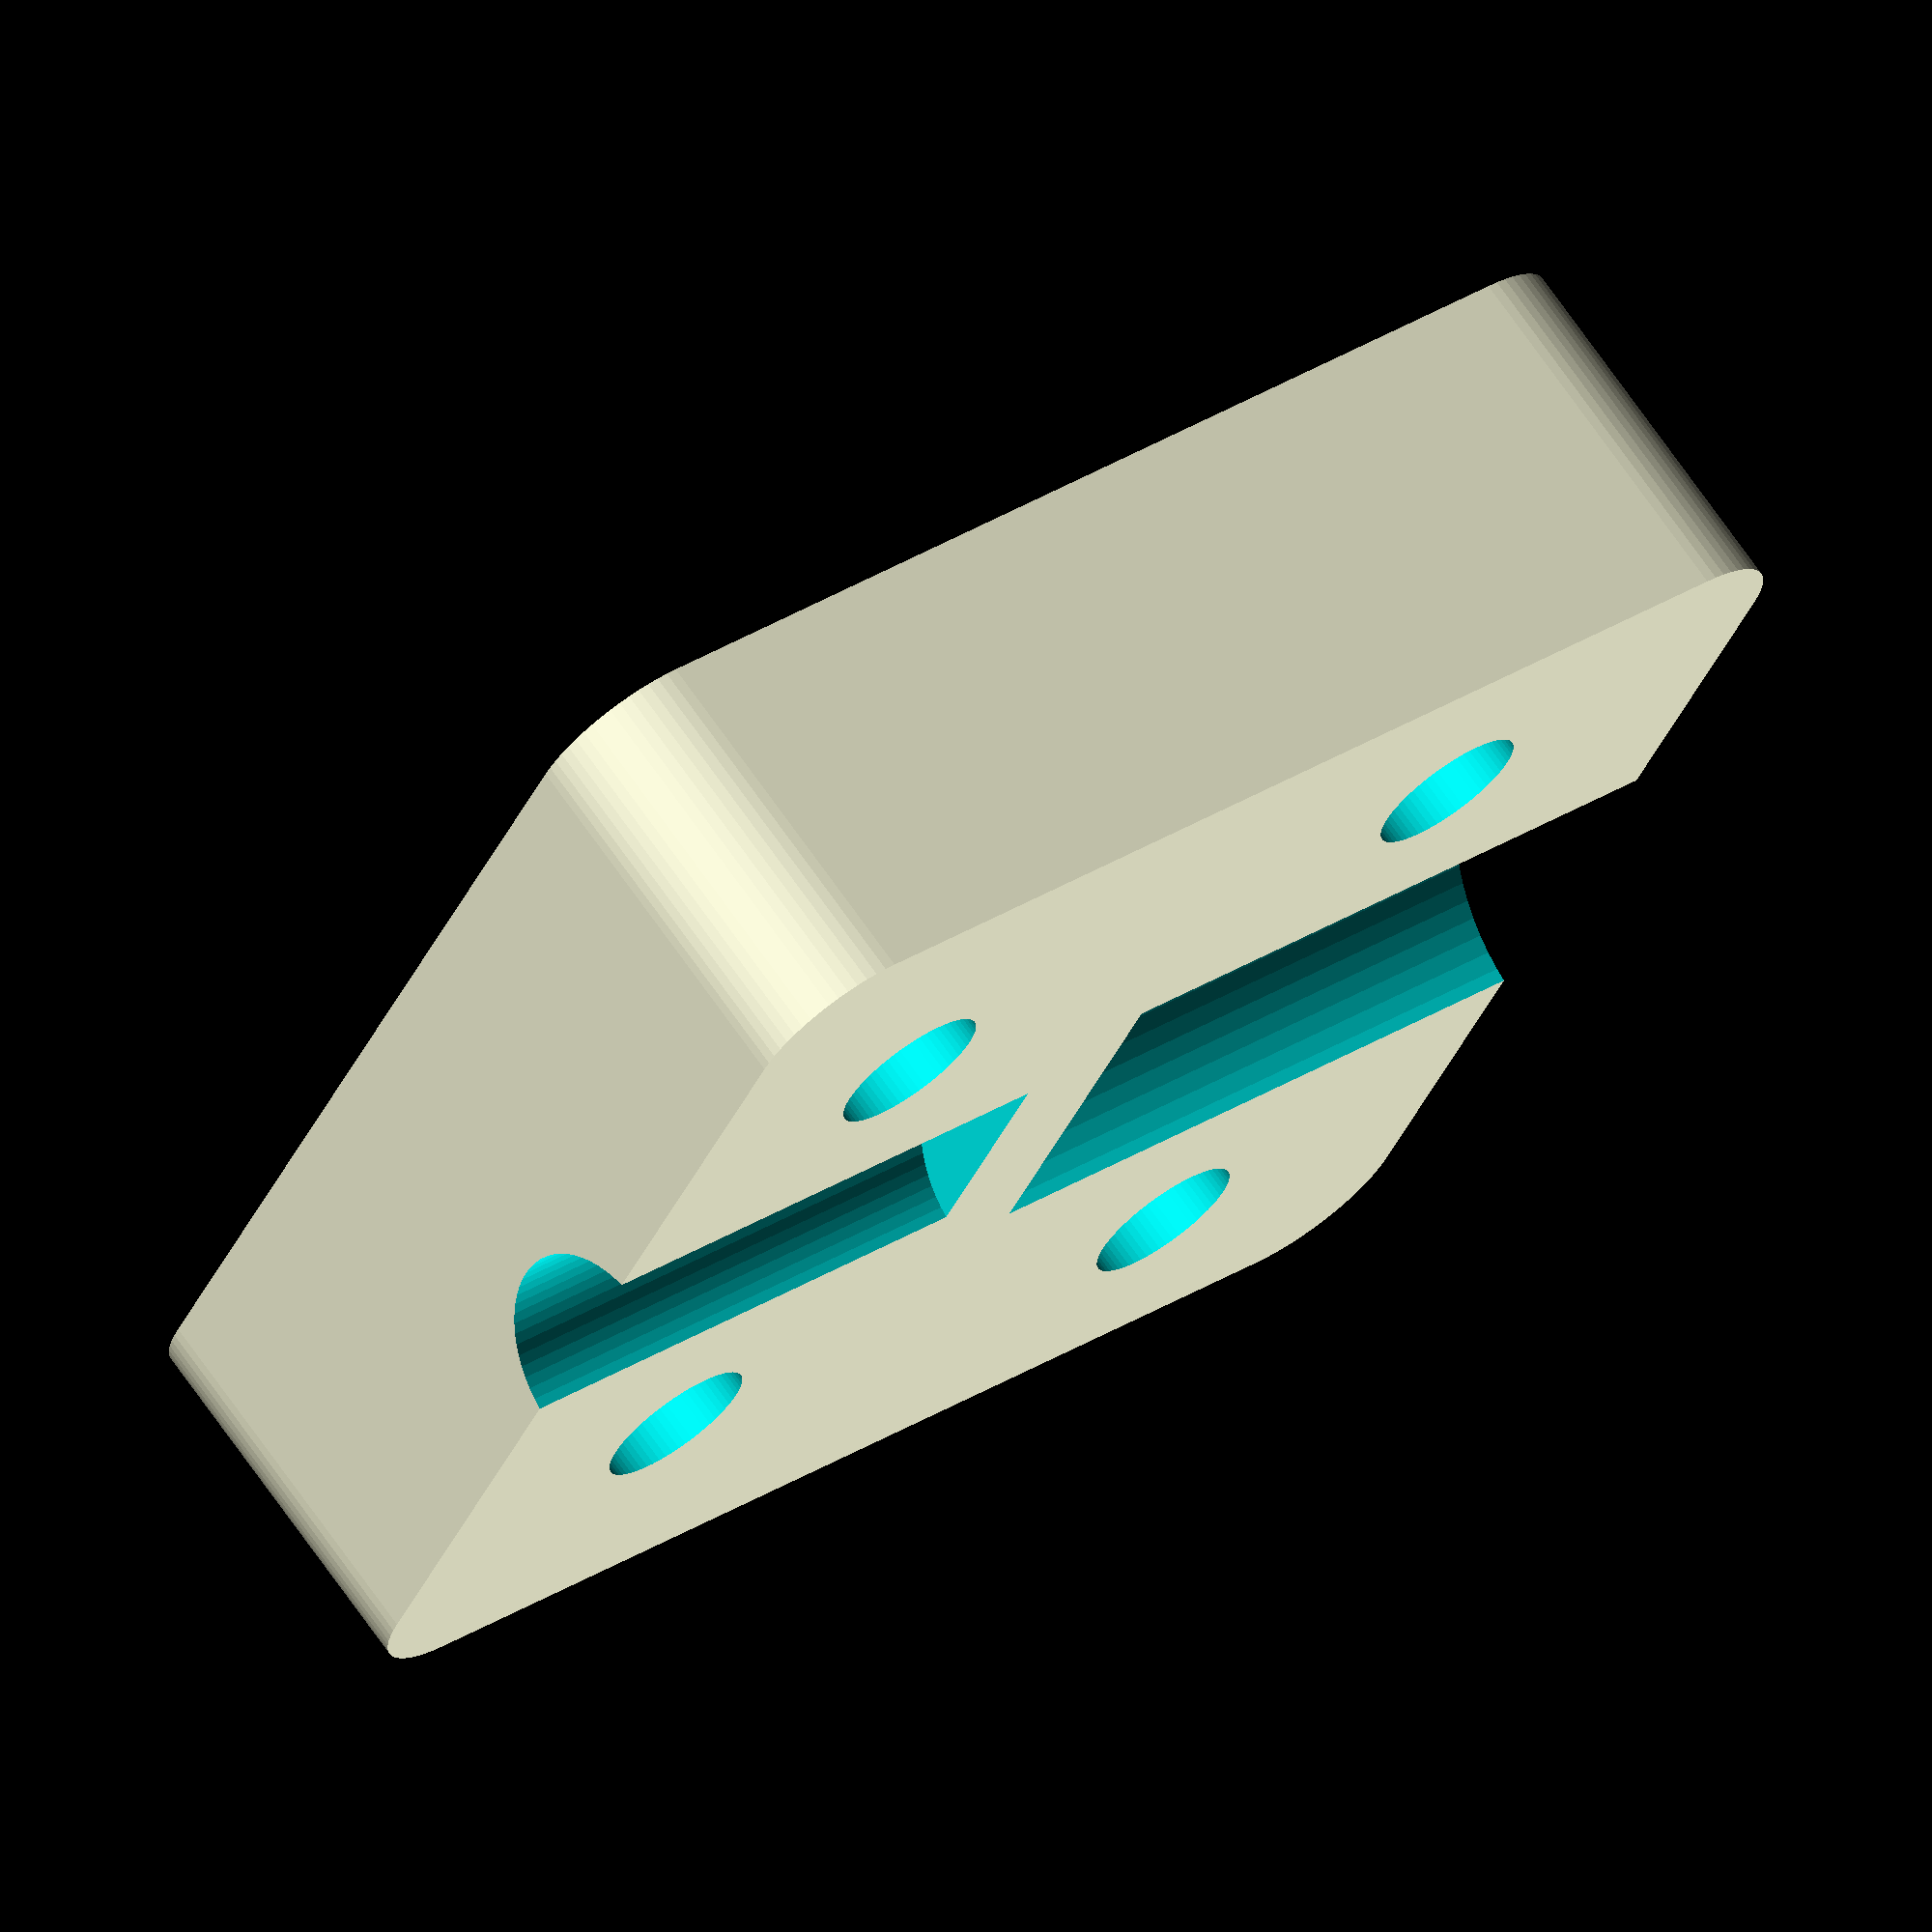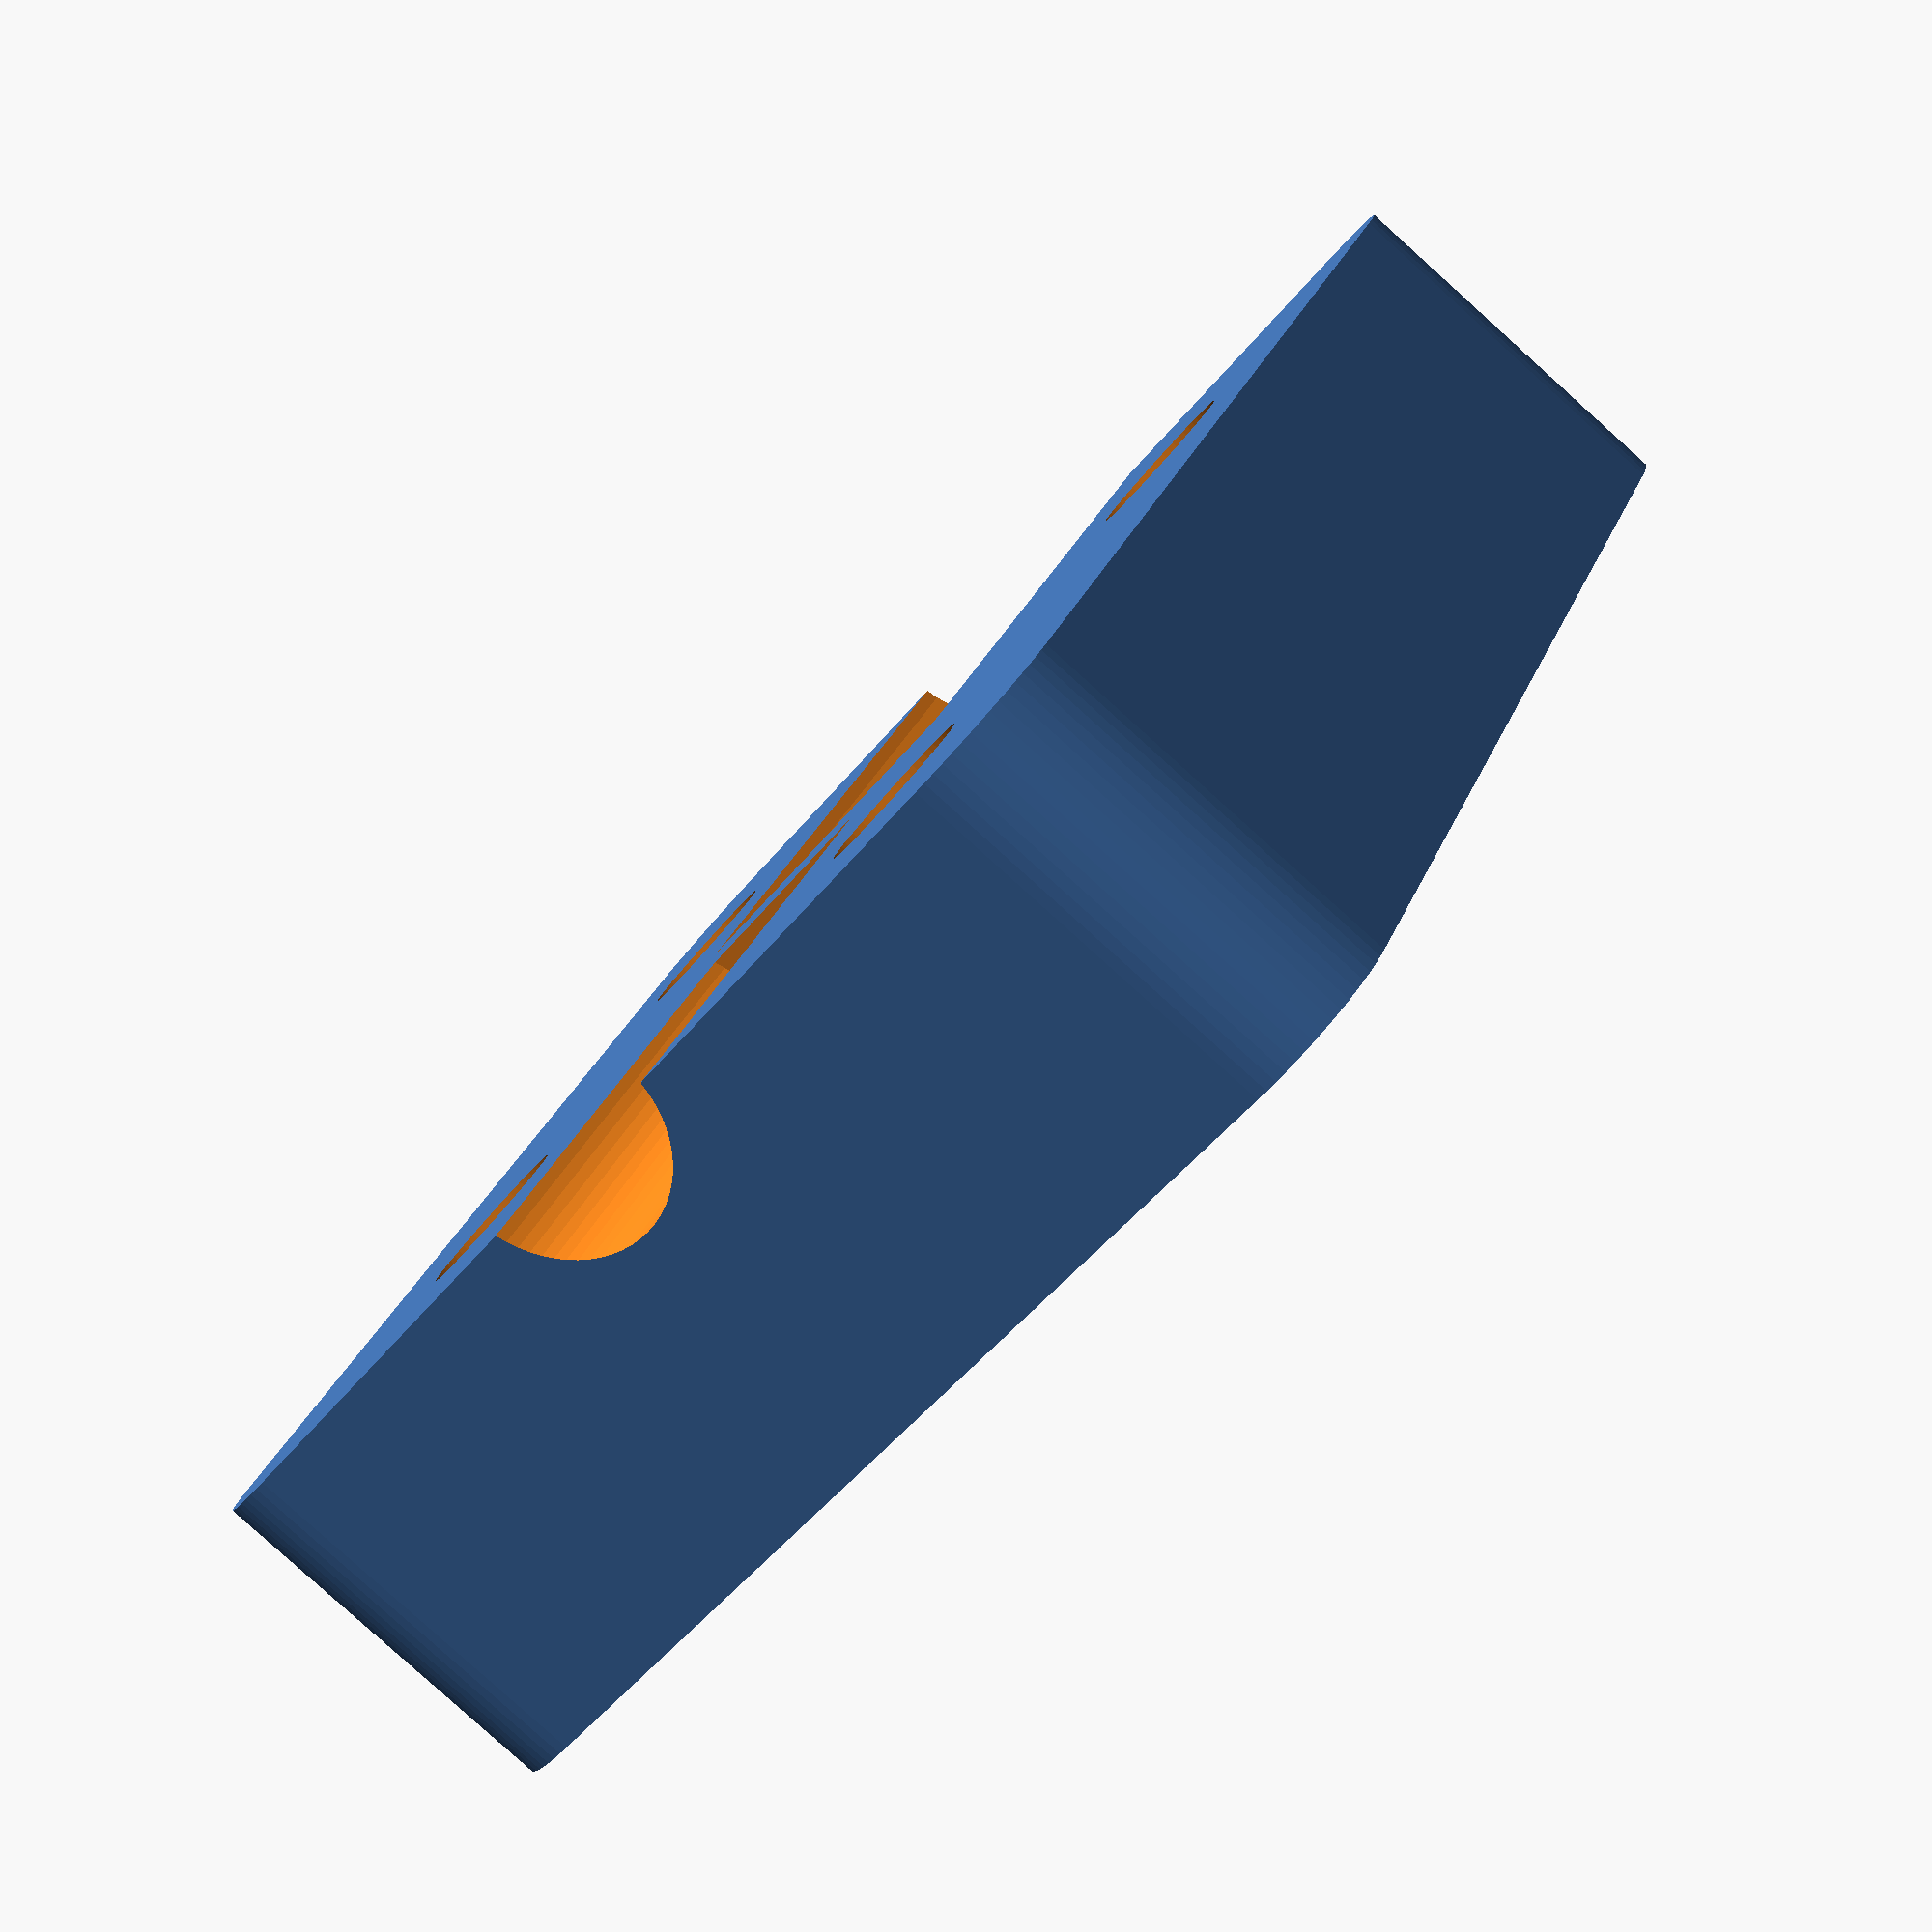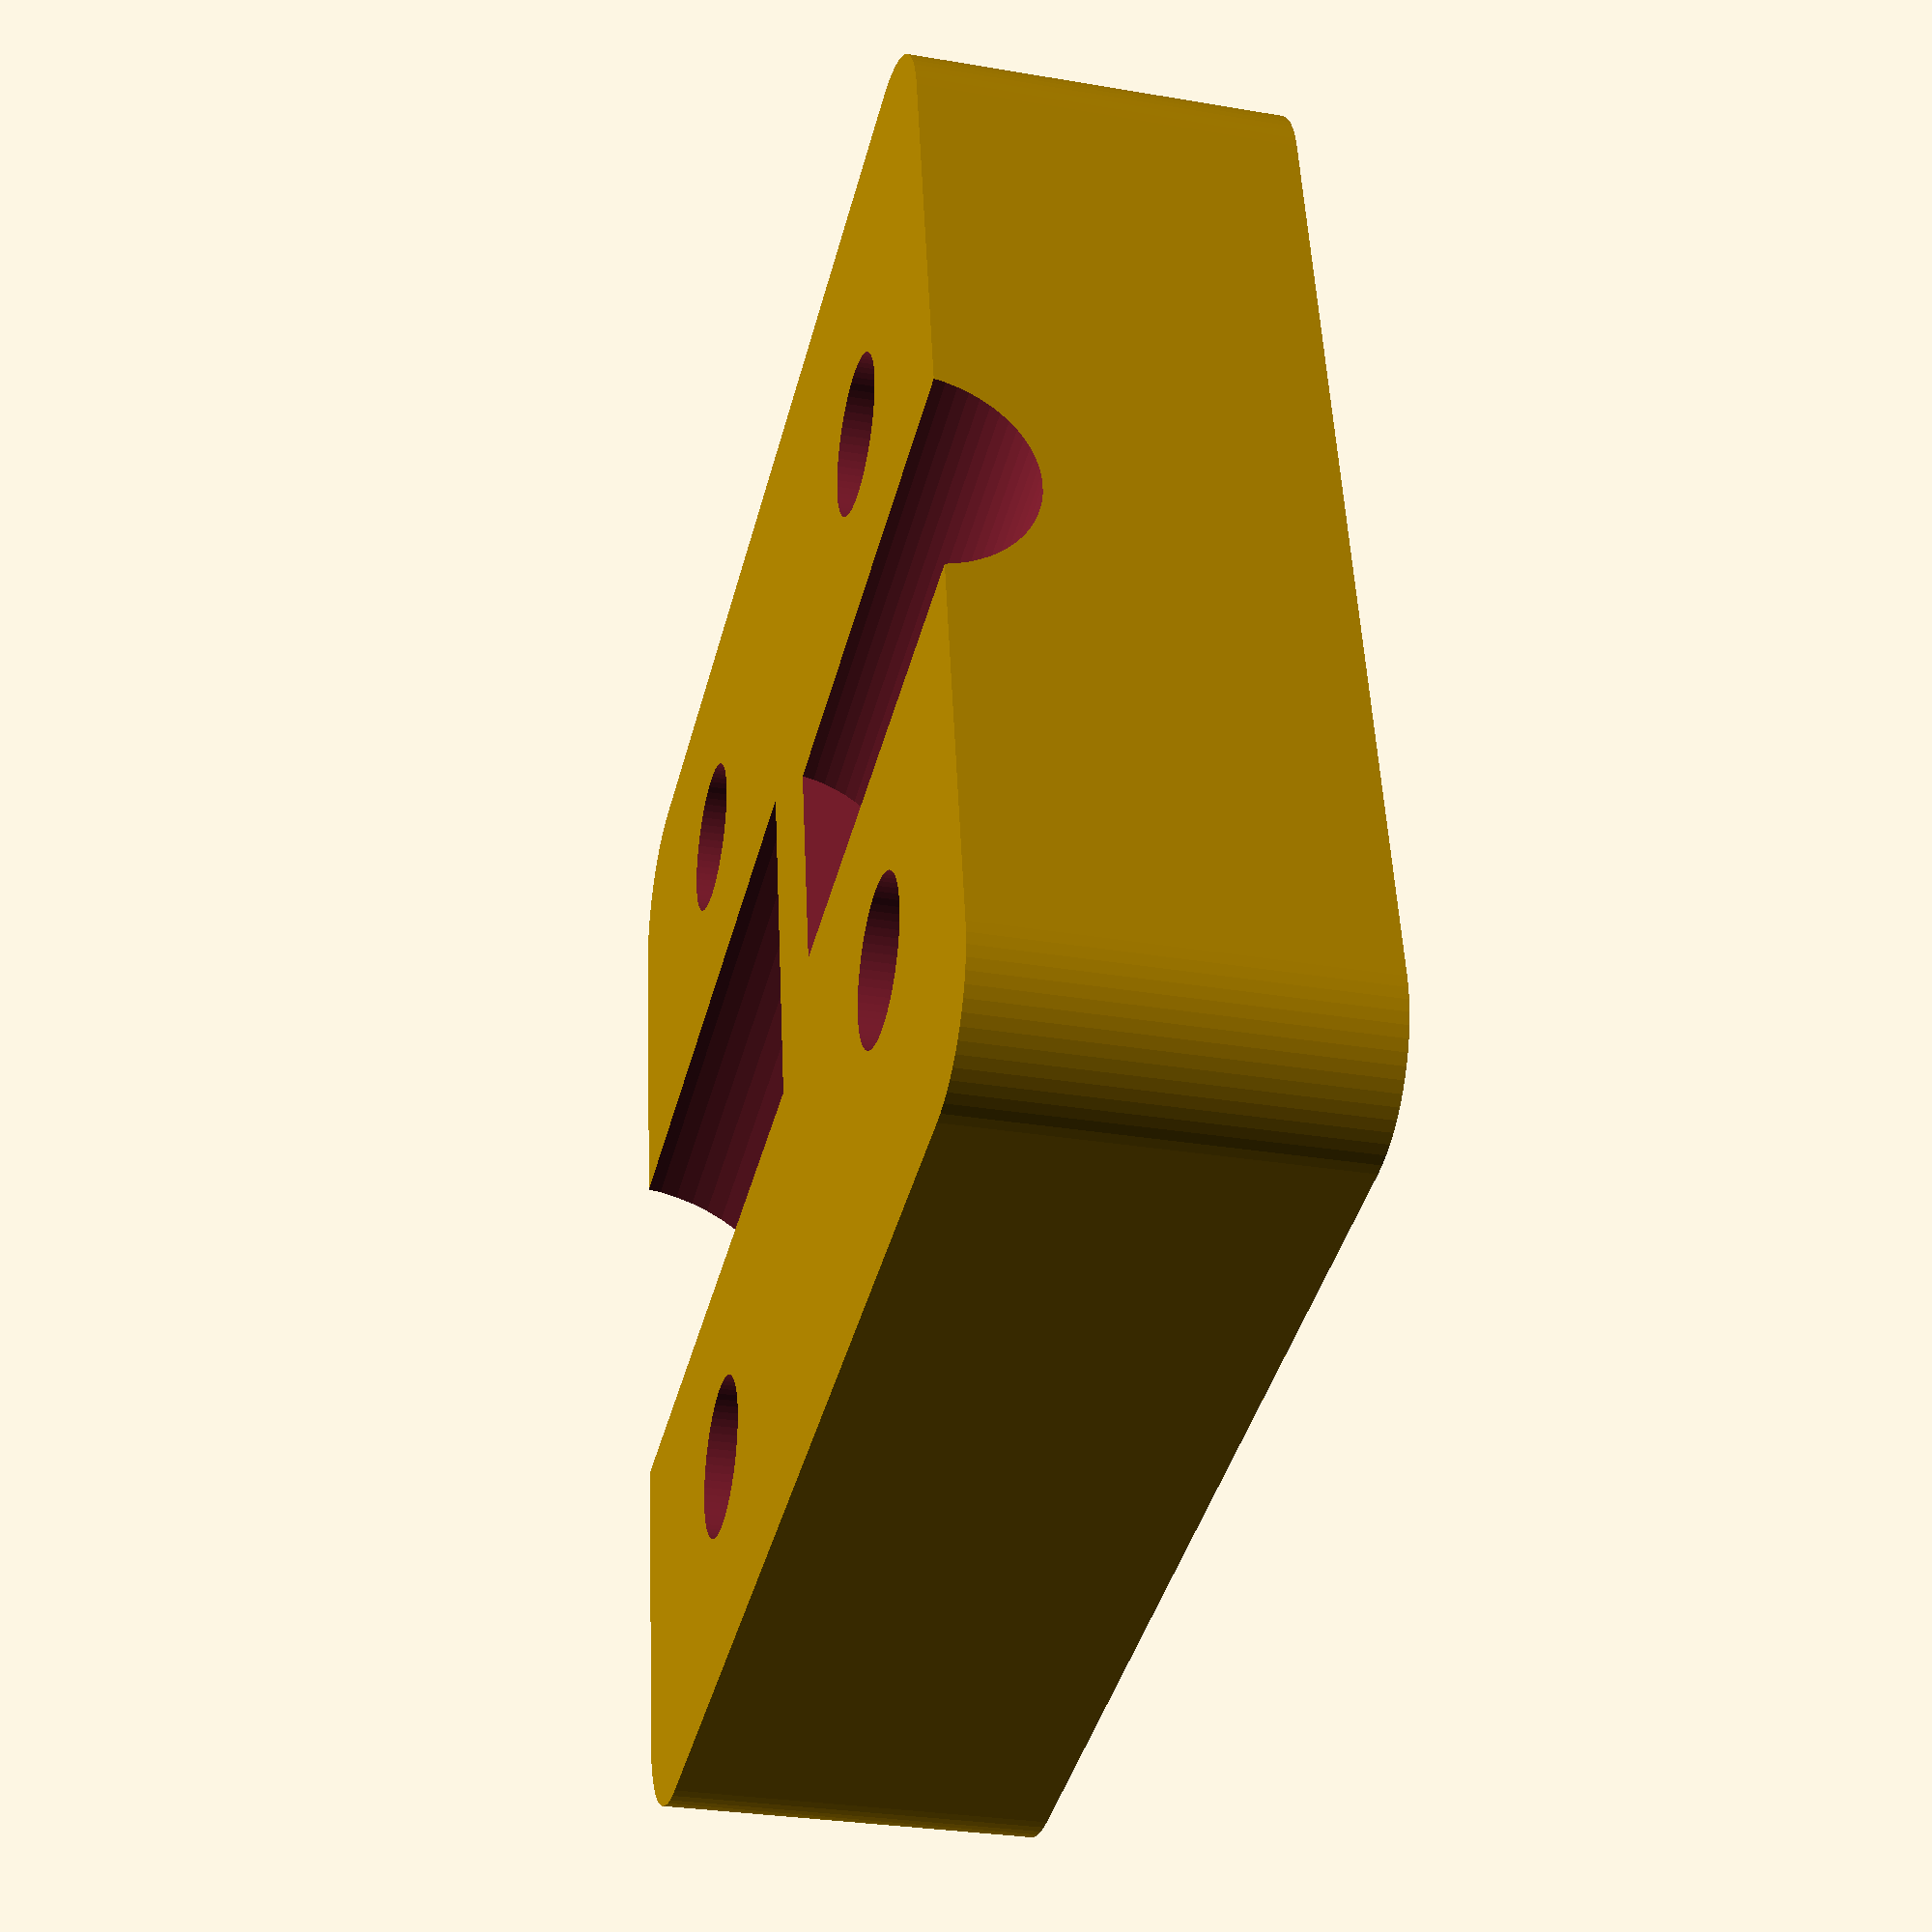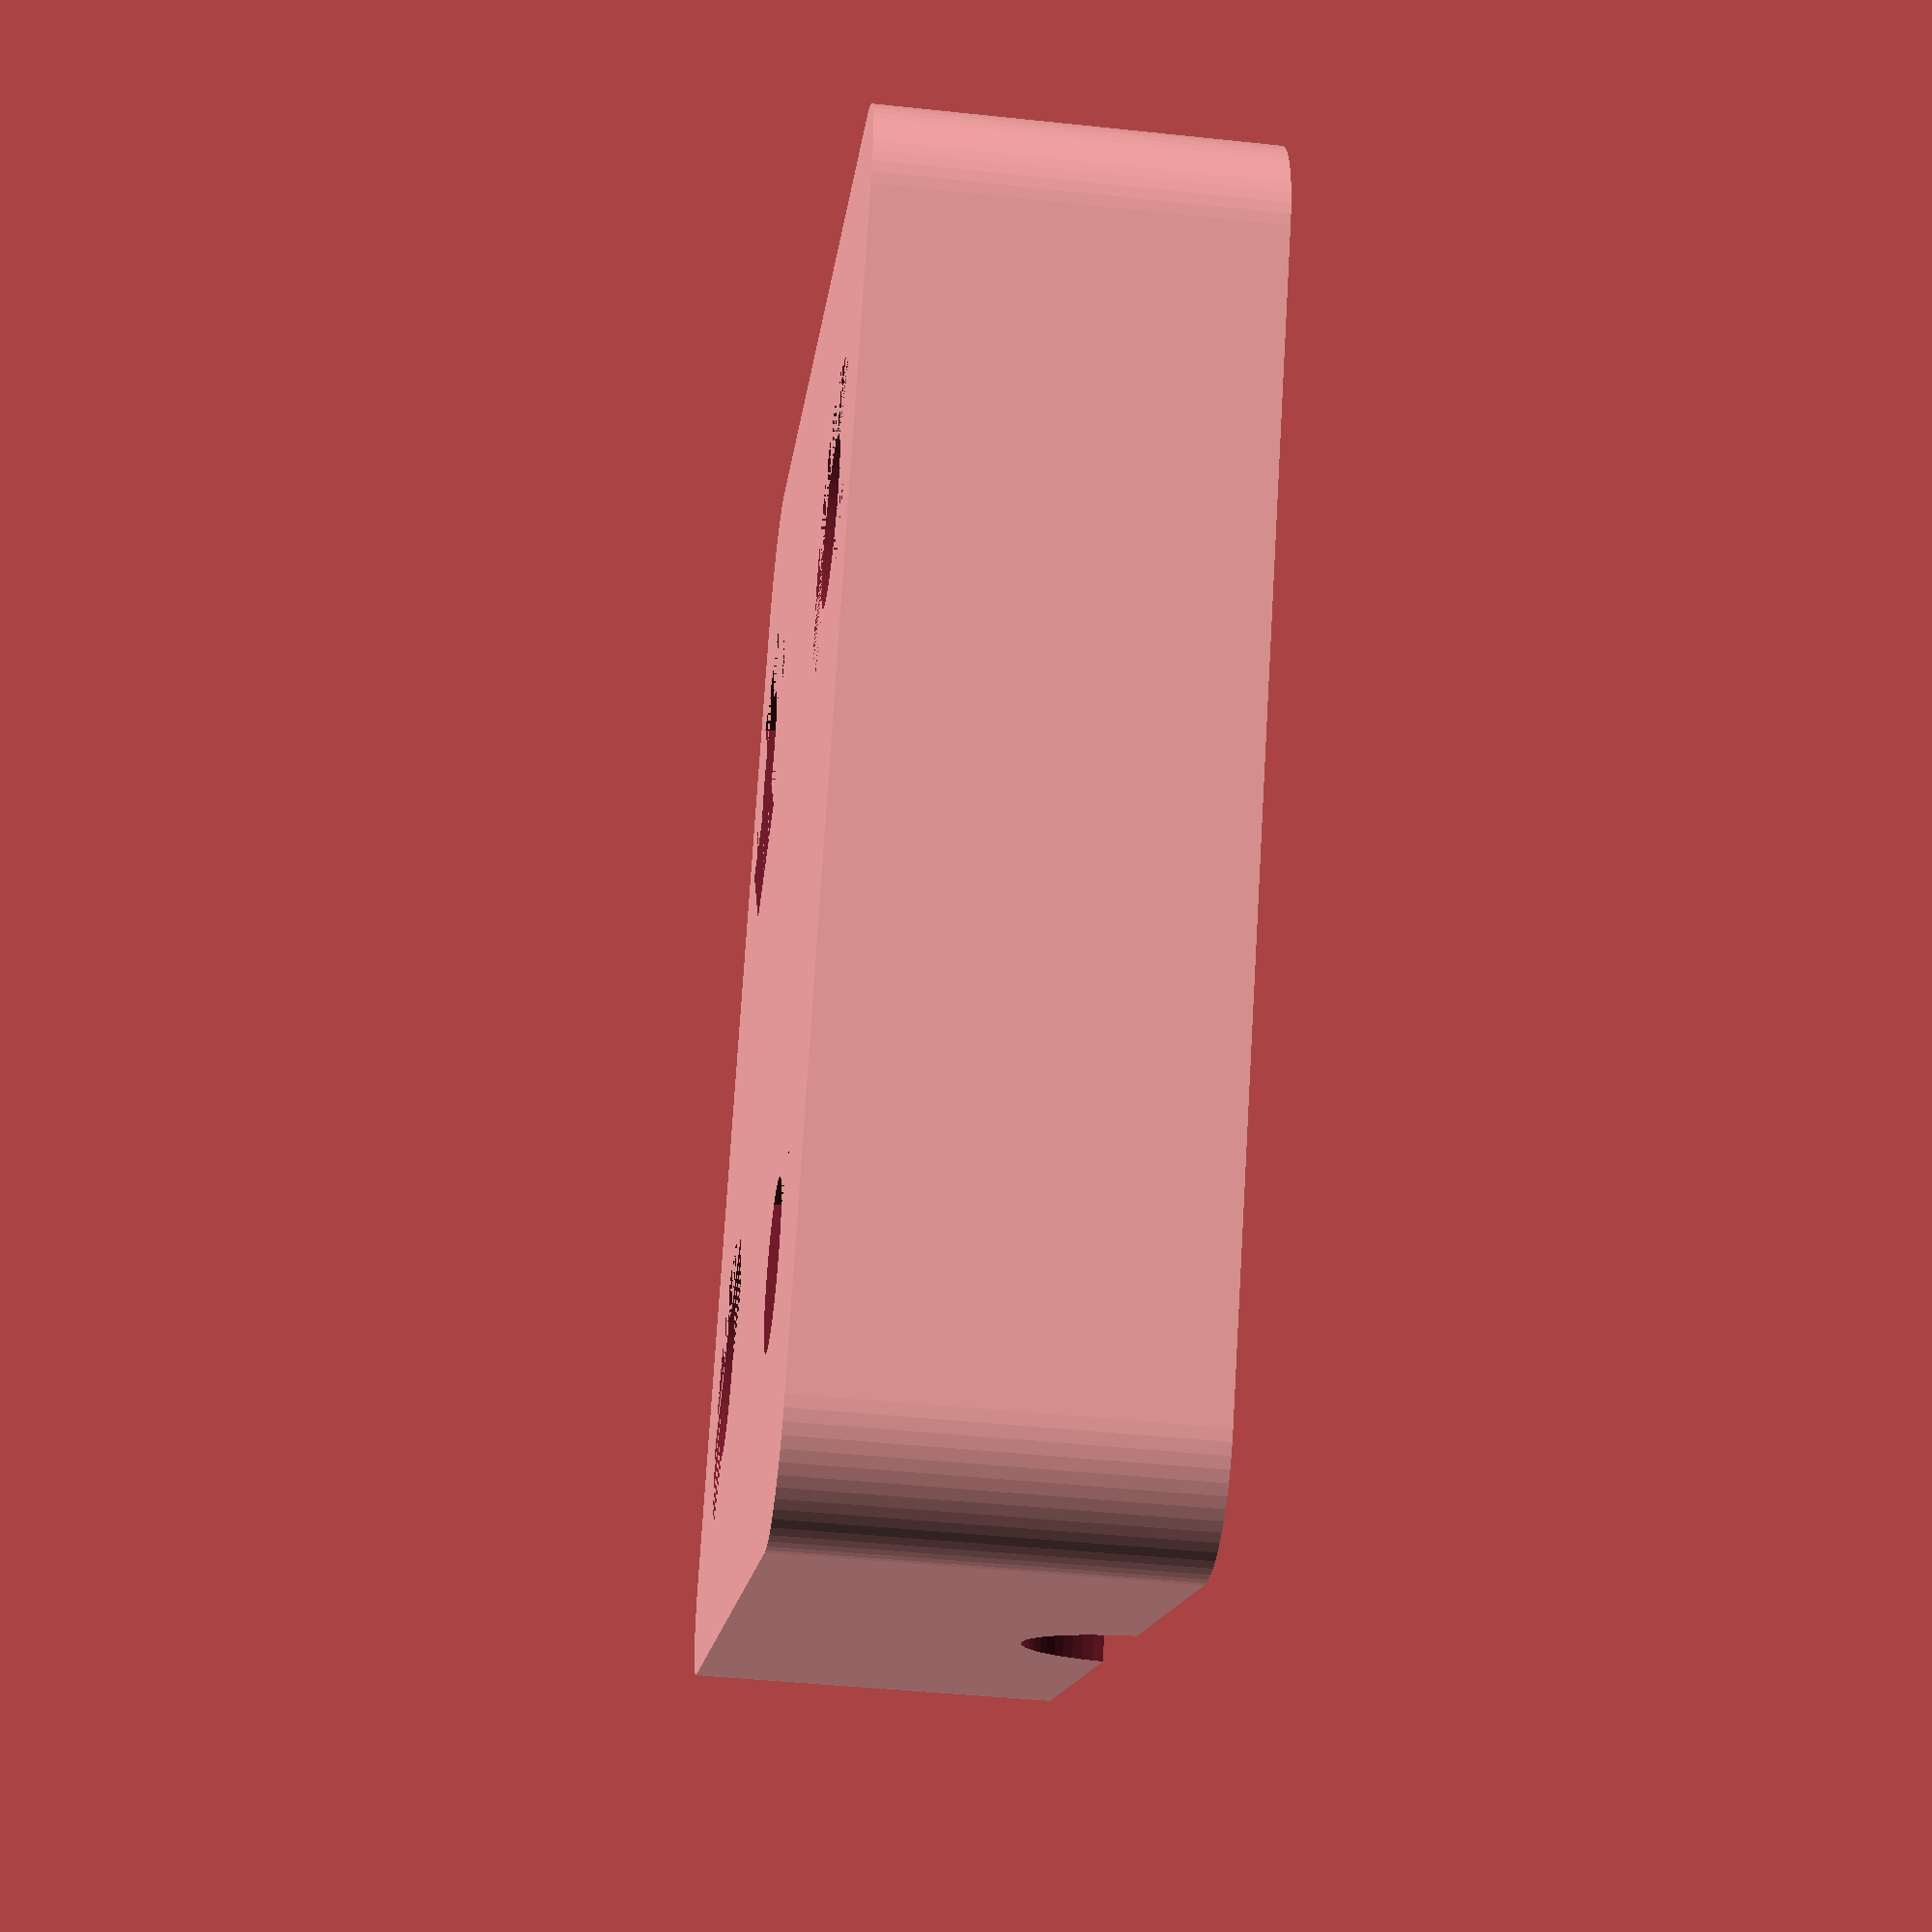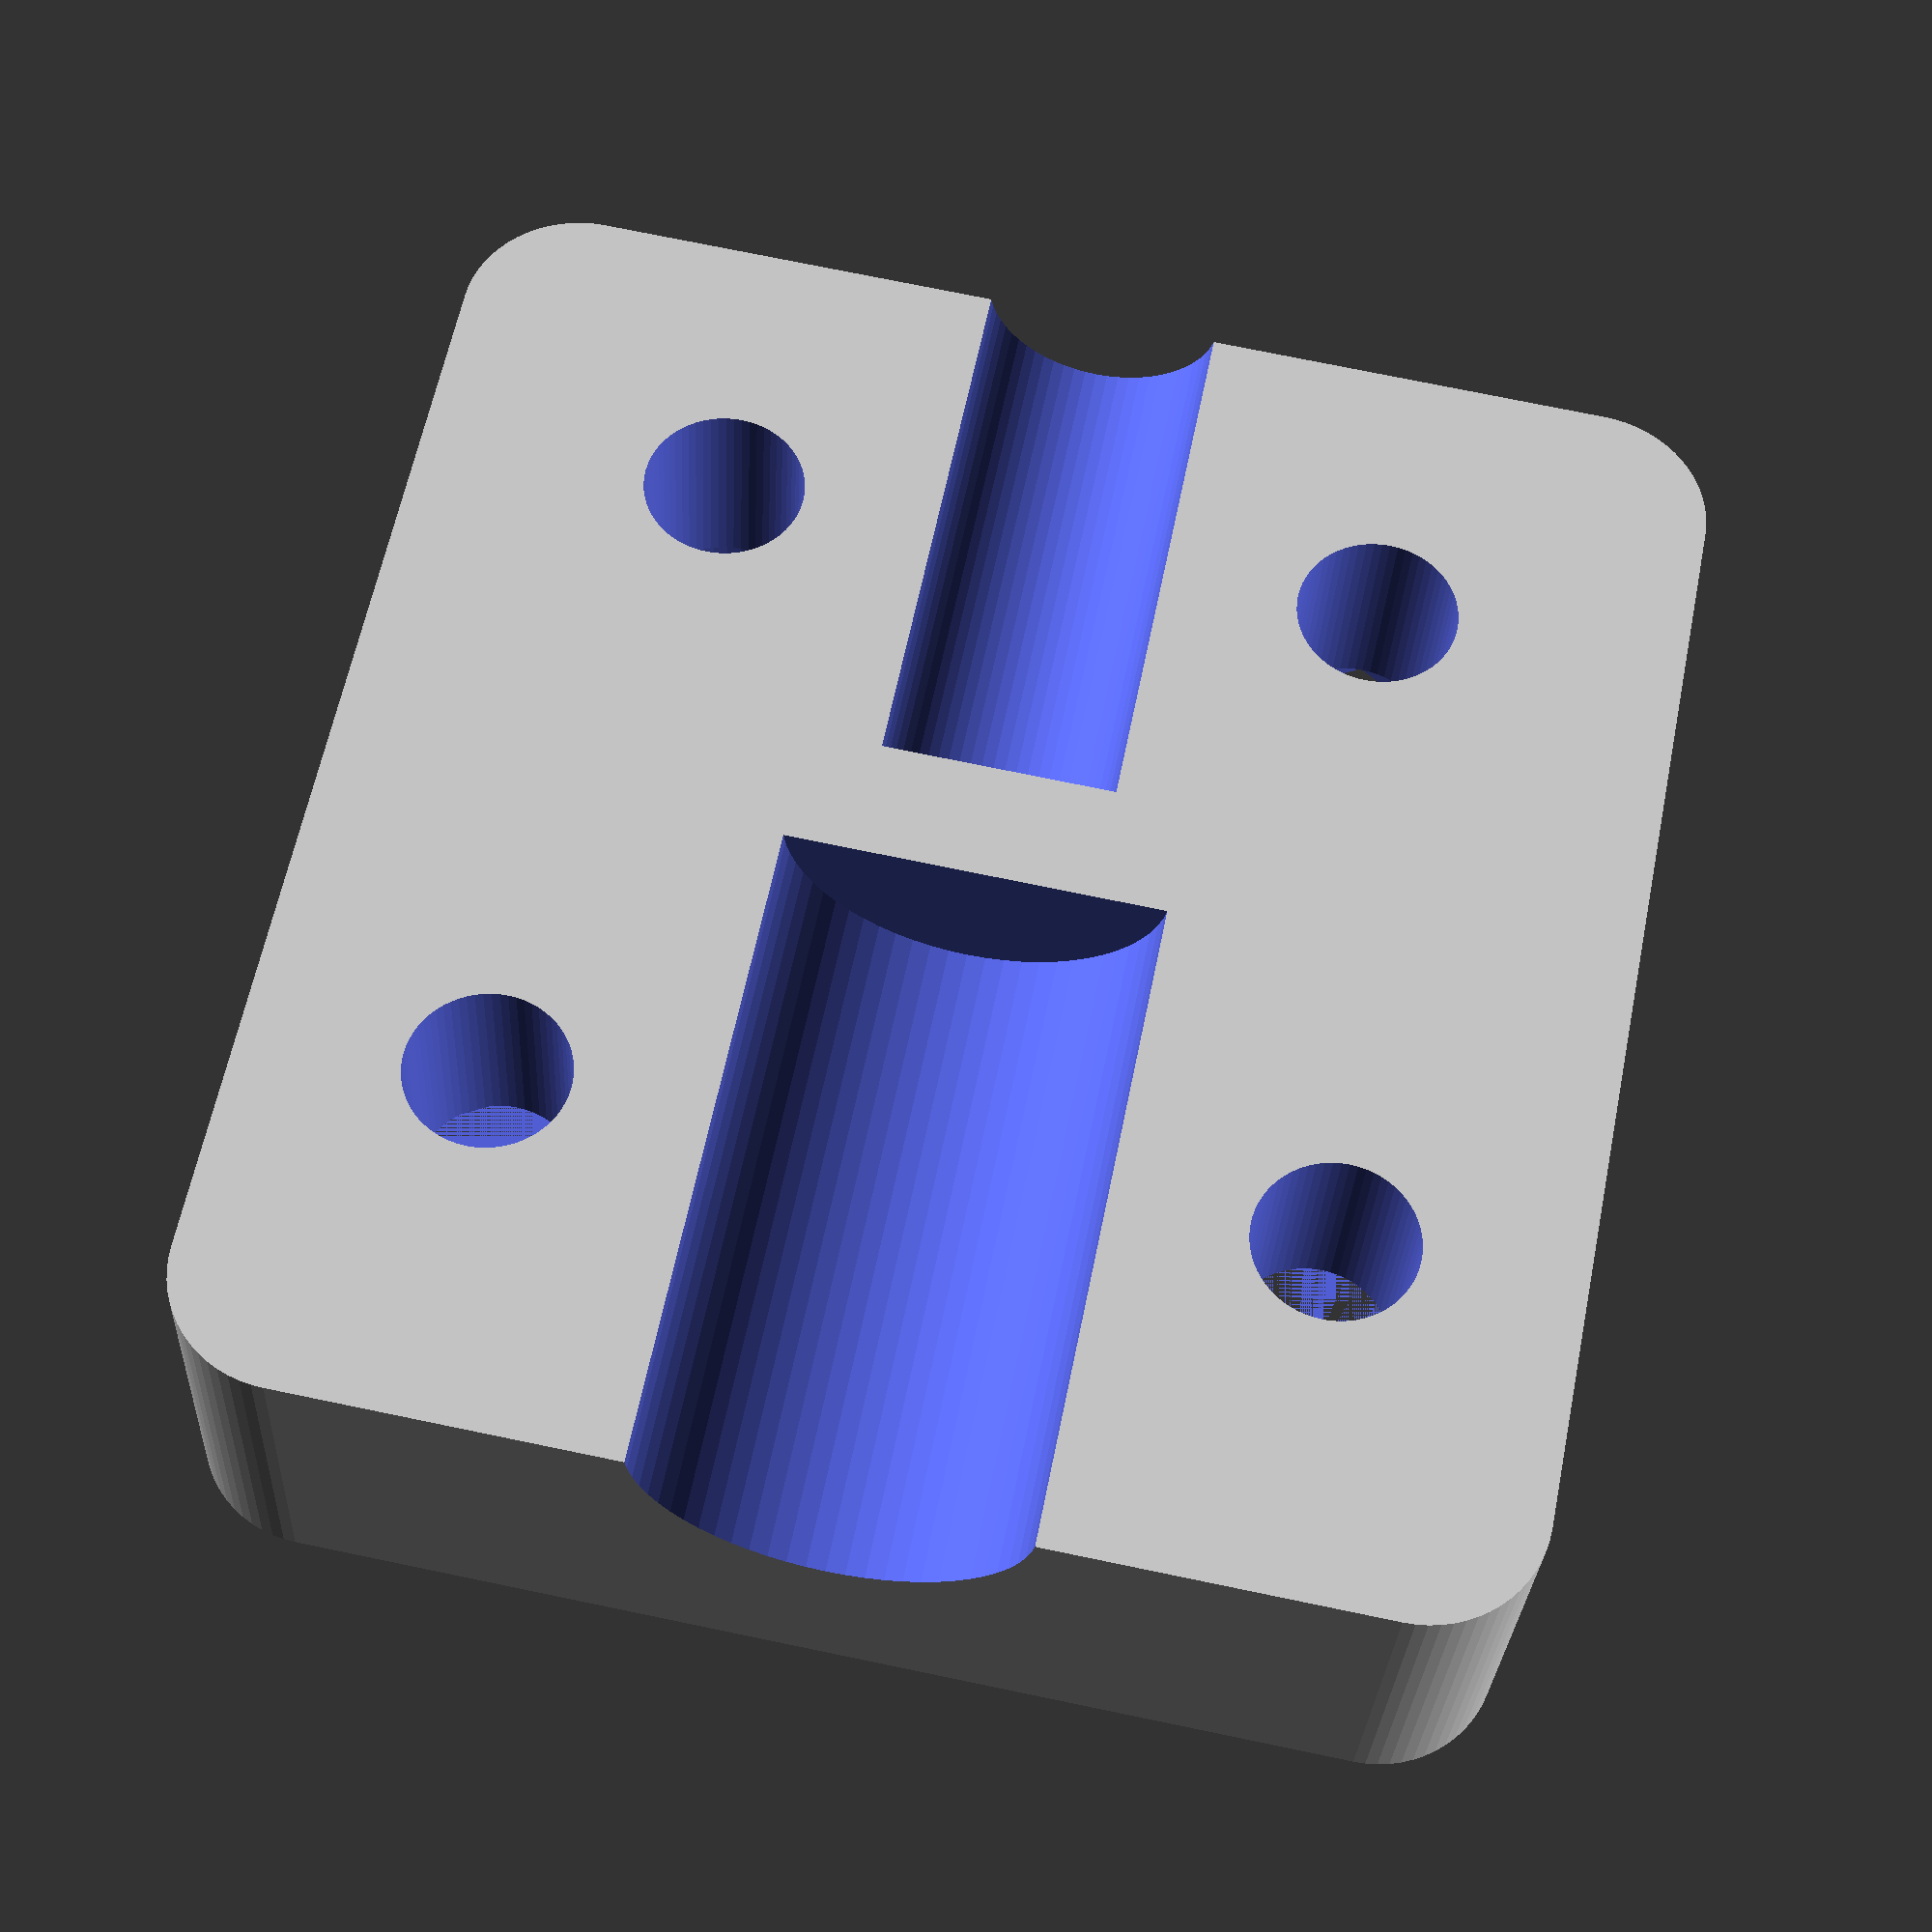
<openscad>
/*

Name: FB2020 Rigid Coupler
Author: Ax Smith-Laffin - AxMod Box Mods Limited (https://www.axmod.co.uk) / Sledz UK (https://www.sledz-uk.co.uk)

License: GNU GPL
License URL: http://www.gnu.org/licenses/gpl-2.0.html

*/

//Smooth Cylinders
$fn=64;

//add extra diameter to holes - use if your printer prints on the tight si
extradiameter=0.4;

//nut trap modules
module m3nut(){
cylinder(r = 5.5 / 2 / cos(180 / 6) + 0.05 +extradiameter, h=3, $fn=6);
}

//Body
difference(){
minkowski(){
cube([23,22,4]);
cylinder(d=5, h=4);
}

//Lead screw Notch
translate([-4.5,11,-0.5])
rotate([0,90,0])
cylinder(d=8,h=16);

//Stepper Notcj
translate([14,11,-0.5])
rotate([0,90,0])
cylinder(d=5,h=12);

//bolt holes
translate([5,2.5,-2])
cylinder(d=3+extradiameter,h=12);
translate([5,19.5,-2])
cylinder(d=3+extradiameter,h=12);

translate([19.5,4,-2])
cylinder(d=3+extradiameter,h=12);
translate([19.5,18,-2])
cylinder(d=3+extradiameter,h=12);

//nut traps
translate([19.5,18,5])
m3nut();
translate([5,2.5,5])
m3nut();

//Bolt head recess
translate([19.5,4,5])
cylinder(d=6+extradiameter,h=3);
translate([5,19.5,5])
cylinder(d=6+extradiameter,h=3);
}
</openscad>
<views>
elev=289.2 azim=334.7 roll=145.0 proj=o view=wireframe
elev=263.5 azim=242.0 roll=312.0 proj=p view=wireframe
elev=29.4 azim=190.5 roll=255.8 proj=p view=wireframe
elev=223.3 azim=299.1 roll=97.2 proj=p view=wireframe
elev=208.1 azim=78.6 roll=2.6 proj=p view=solid
</views>
